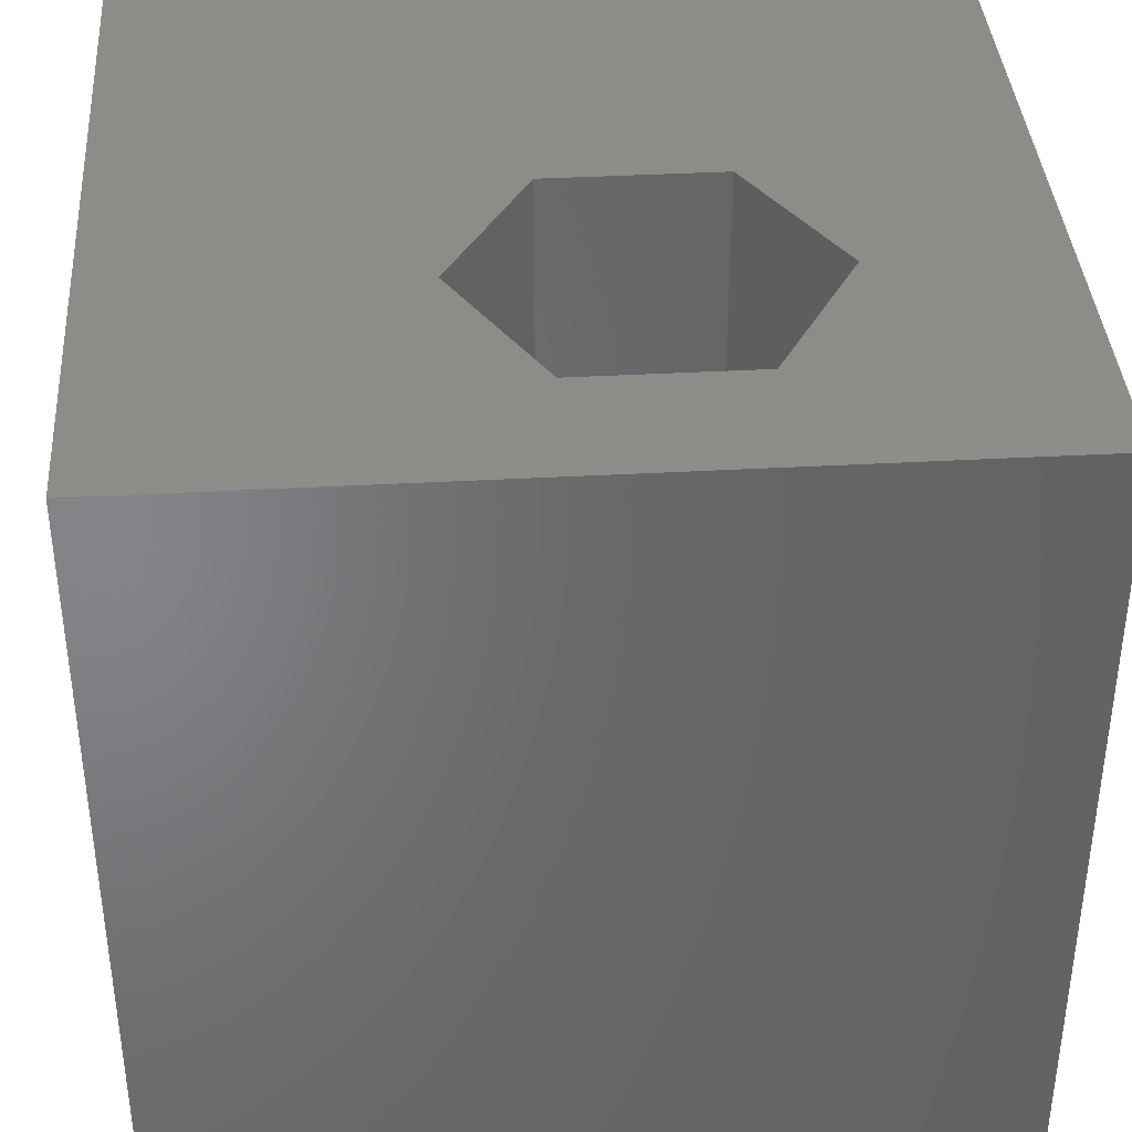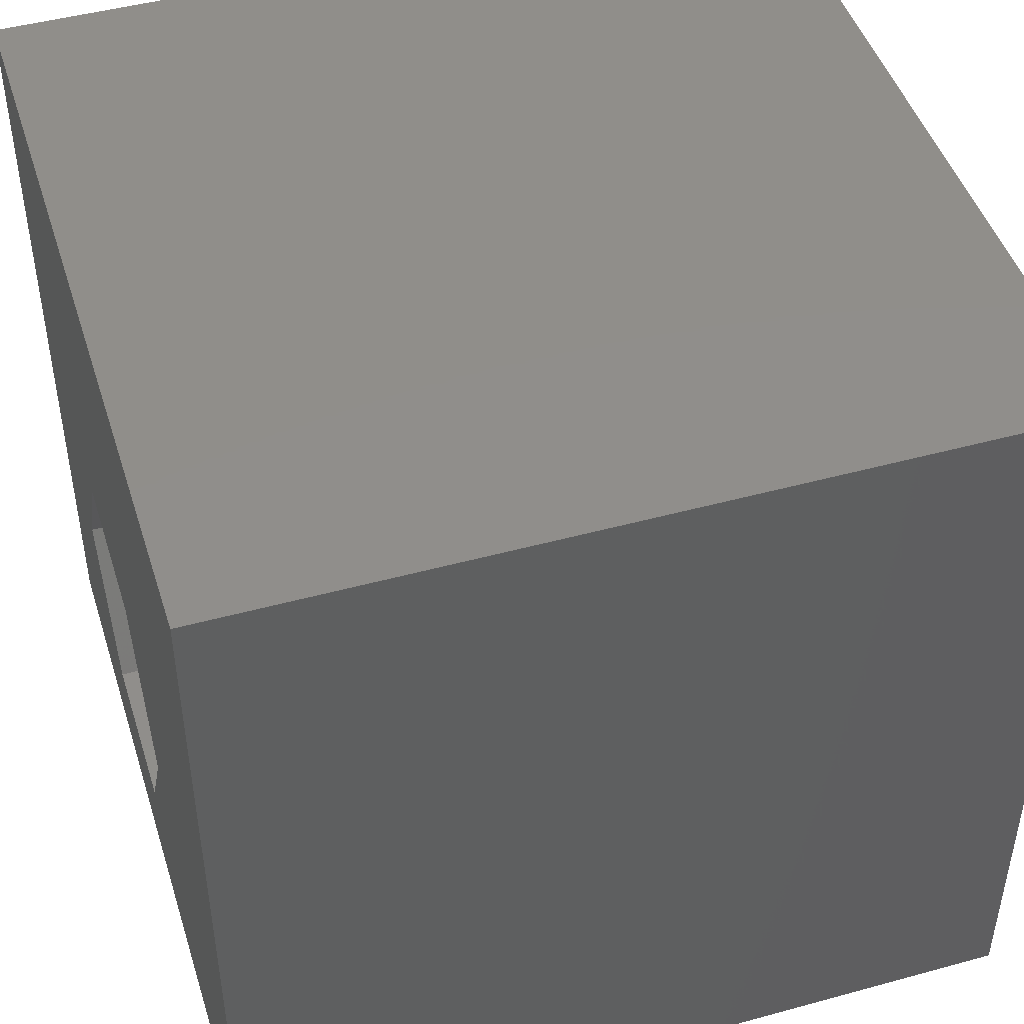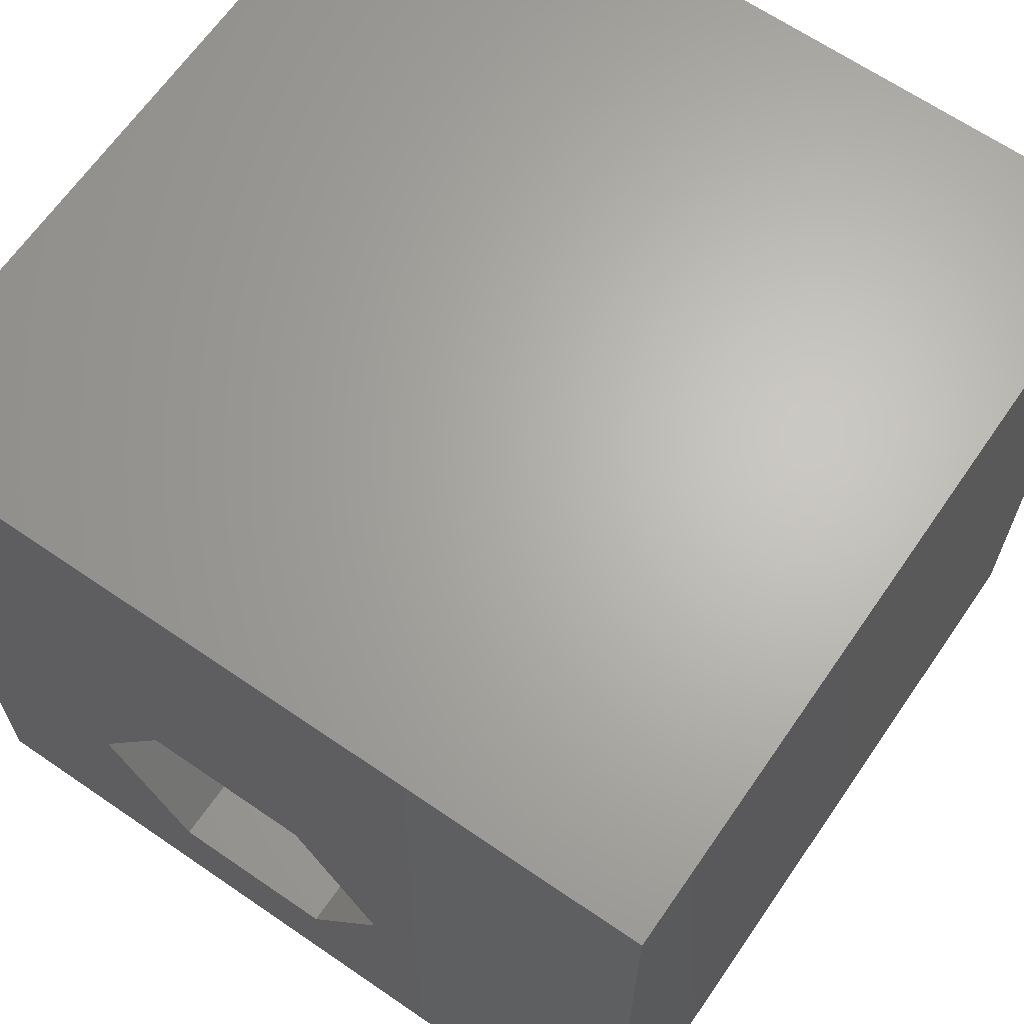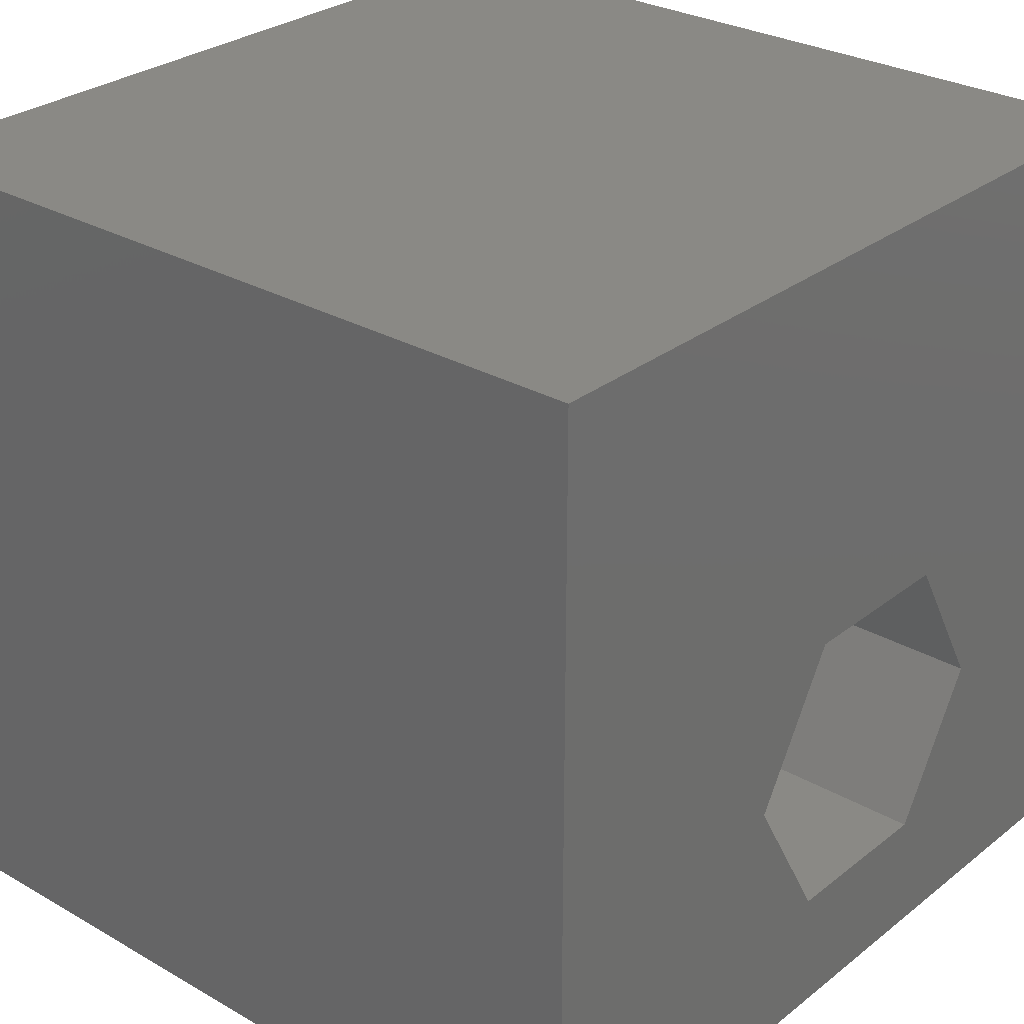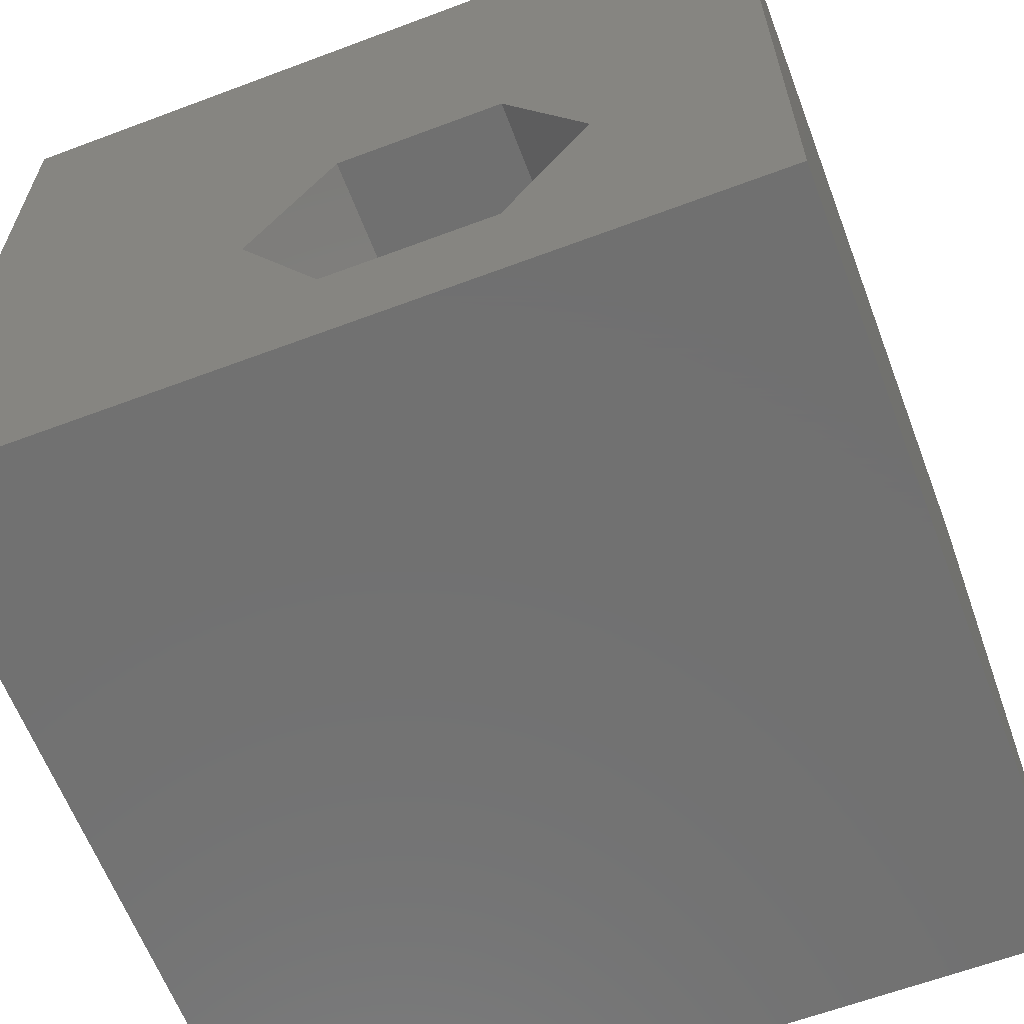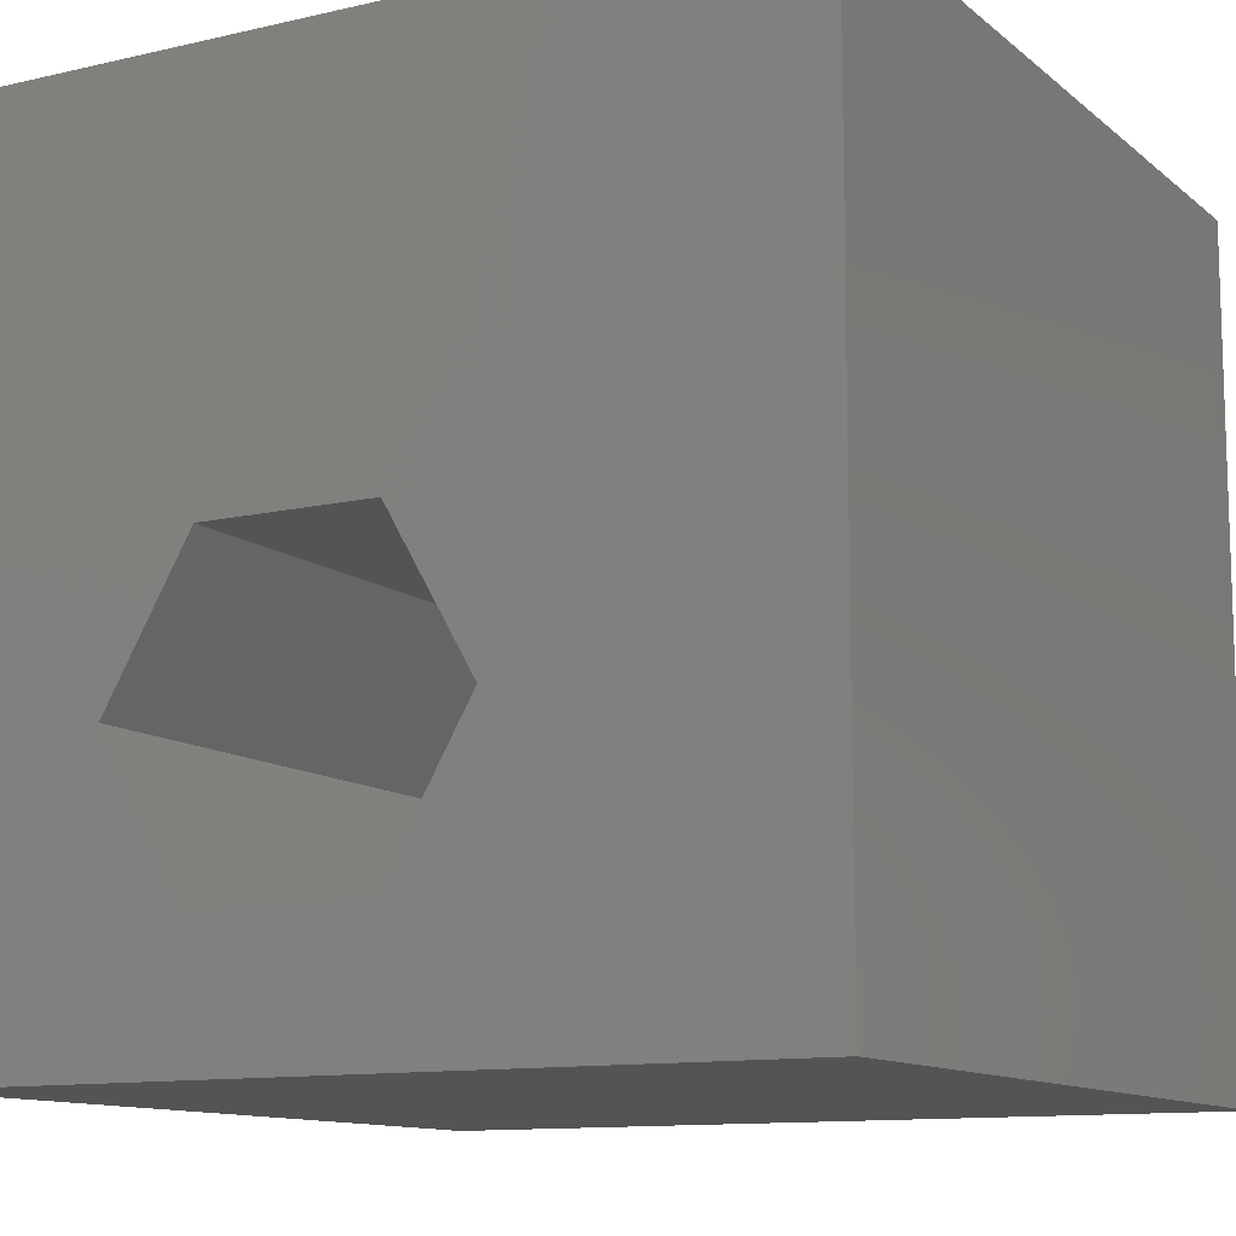
<metadata>
{"format":"stl","ext":"stl","renderer":"f3d","projection":"perspective","resolution":1024,"background":"white","views":[{"elev":38.4,"azim":-4.0,"up":"+Z"},{"elev":46.7,"azim":-107.3,"up":"+Y"},{"elev":65.5,"azim":-145.4,"up":"+Y"},{"elev":28.6,"azim":-49.3,"up":"+Y"},{"elev":-62.8,"azim":20.8,"up":"+Y"},{"elev":-11.6,"azim":-150.8,"up":"+Y"}]}
</metadata>
<code>
# stl→obj: 20 verts, 40 faces
v 0 10 10
v 0 10 0
v 0 0 10
v 0 0 0
v 10 10 10
v 7.816 3.378 10
v 10 0 10
v 6.768 1.563 10
v 4.672 1.563 10
v 3.624 3.378 10
v 4.672 5.193 10
v 6.768 5.193 10
v 10 10 0
v 10 0 0
v 7.816 3.378 0
v 6.768 5.193 0
v 4.672 5.193 0
v 3.624 3.378 0
v 4.672 1.563 0
v 6.768 1.563 0
f 1 2 3
f 3 2 4
f 5 6 7
f 7 6 8
f 7 8 3
f 8 9 3
f 3 9 10
f 3 10 1
f 1 10 11
f 1 11 5
f 5 11 12
f 5 12 6
f 13 5 14
f 14 5 7
f 14 15 13
f 13 15 16
f 13 16 2
f 16 17 2
f 2 17 18
f 2 18 4
f 4 18 19
f 4 19 14
f 14 19 20
f 14 20 15
f 5 13 1
f 1 13 2
f 14 7 4
f 4 7 3
f 18 17 10
f 10 17 11
f 17 16 11
f 11 16 12
f 16 15 12
f 12 15 6
f 15 20 6
f 6 20 8
f 20 19 8
f 8 19 9
f 19 18 9
f 9 18 10

</code>
